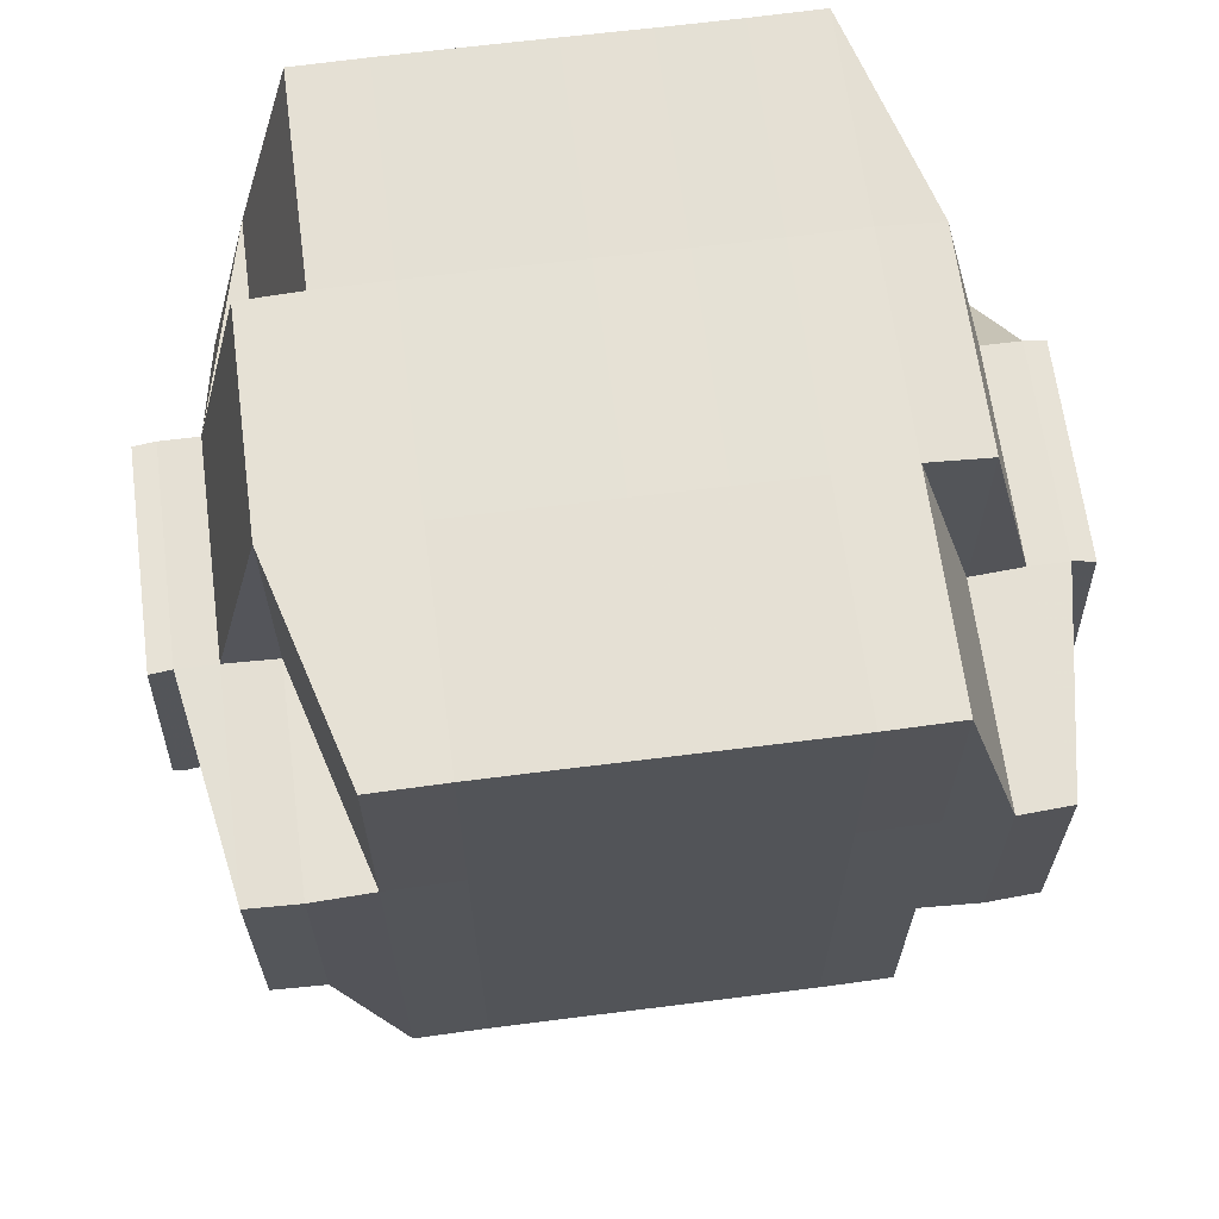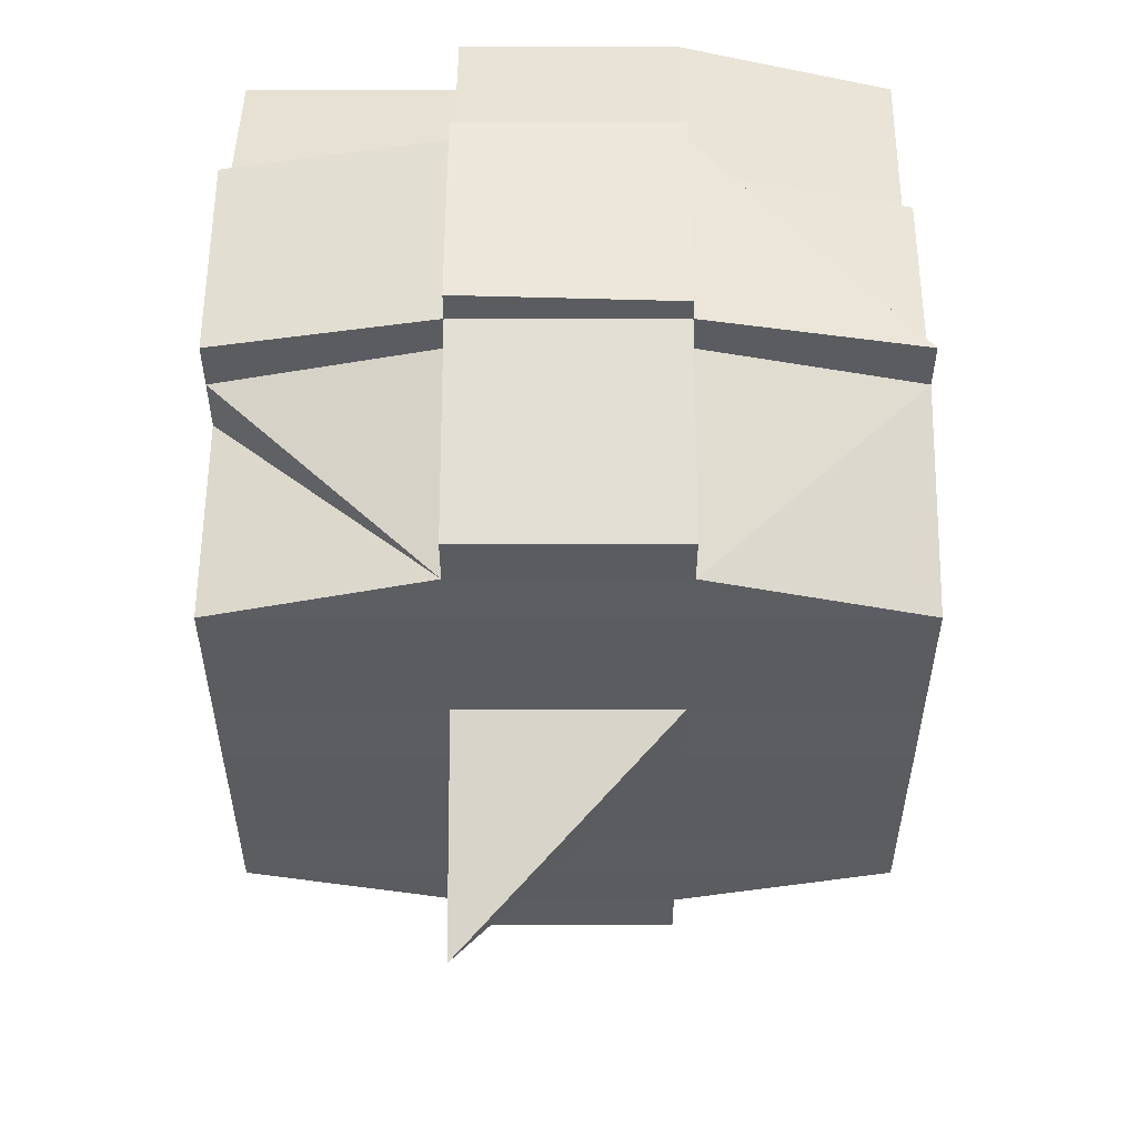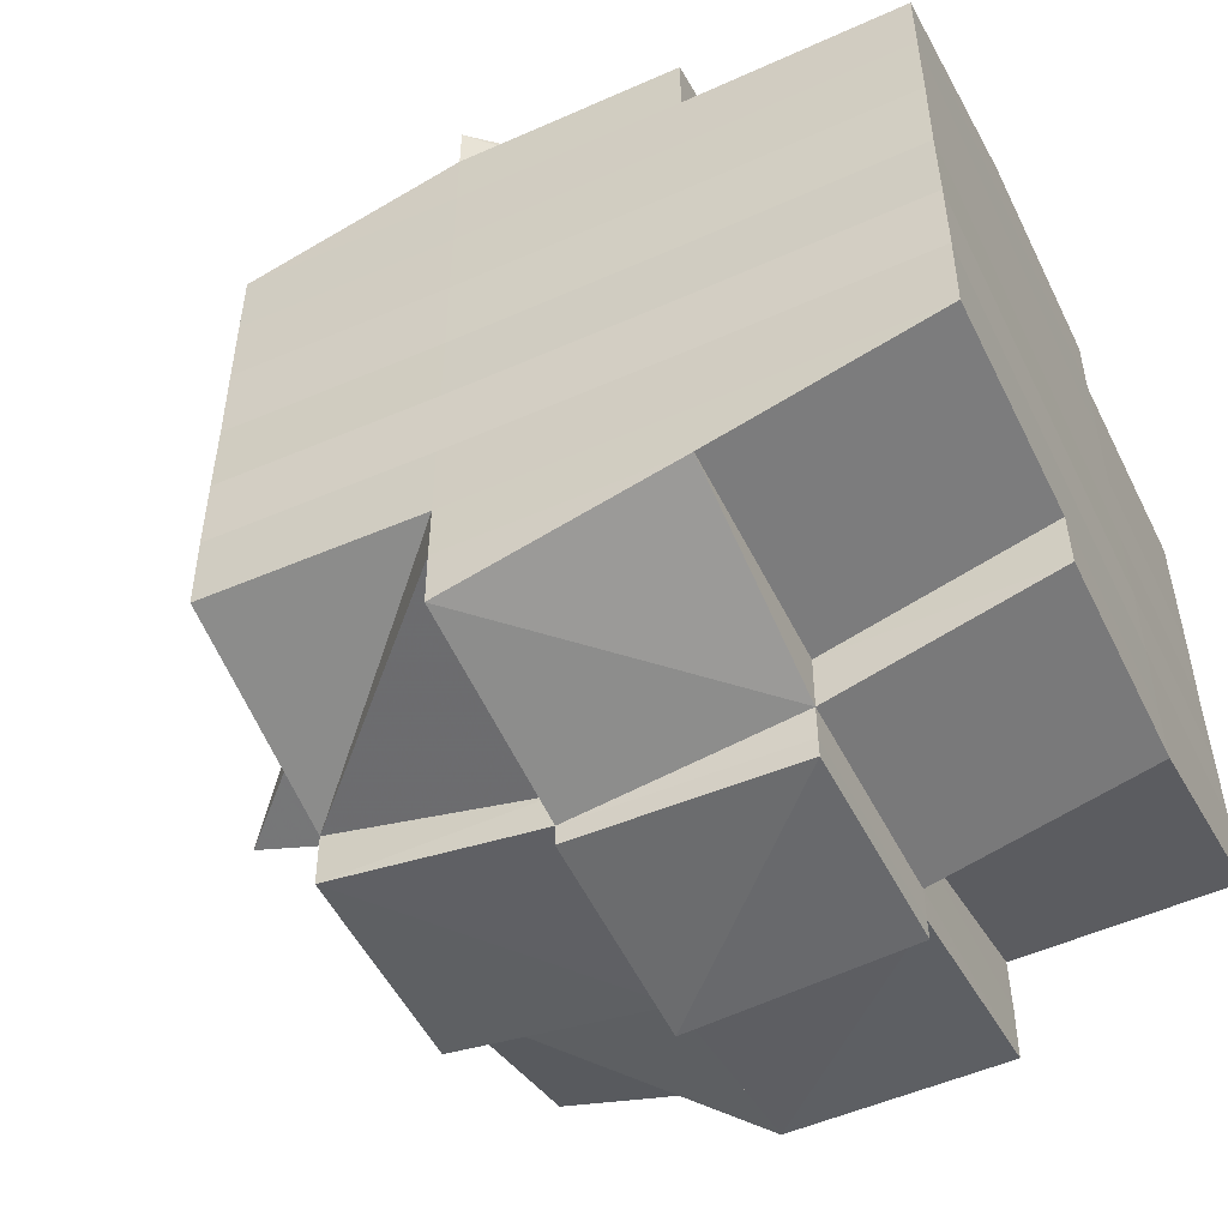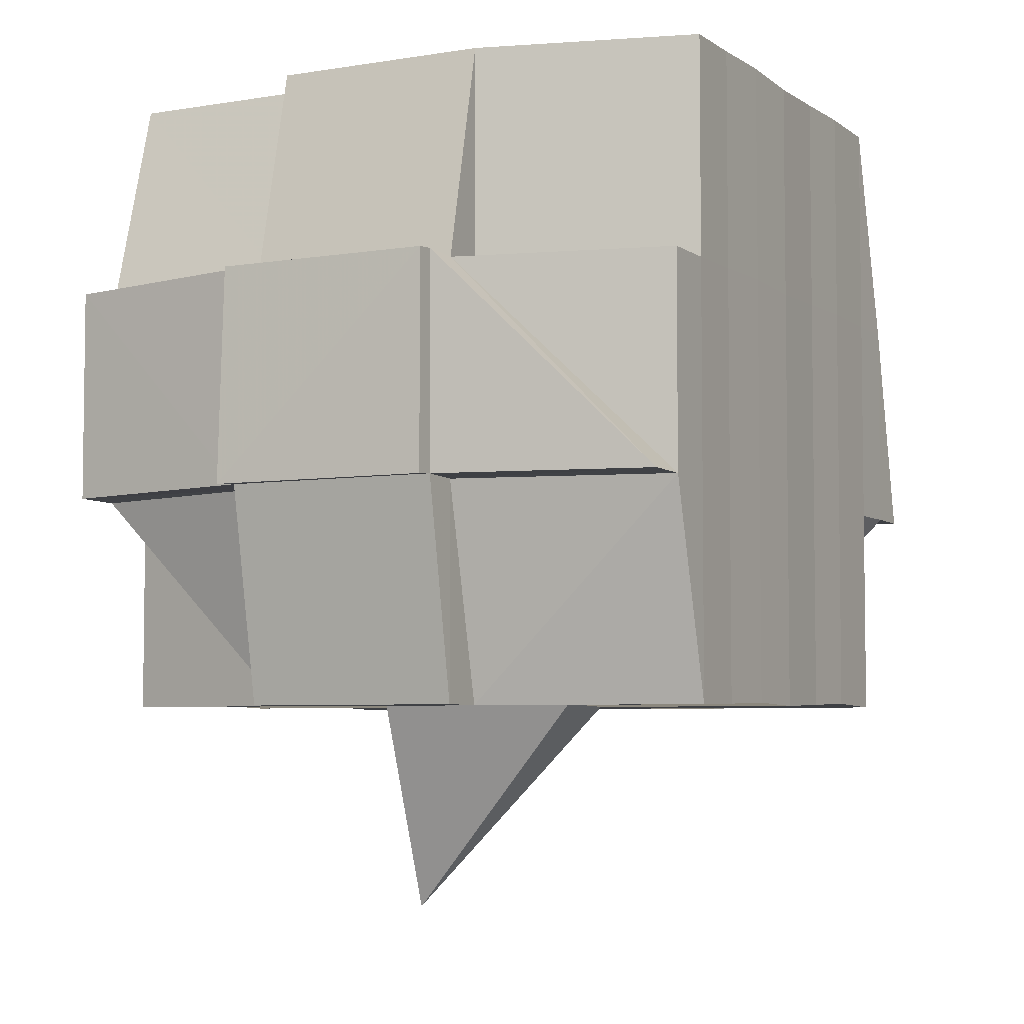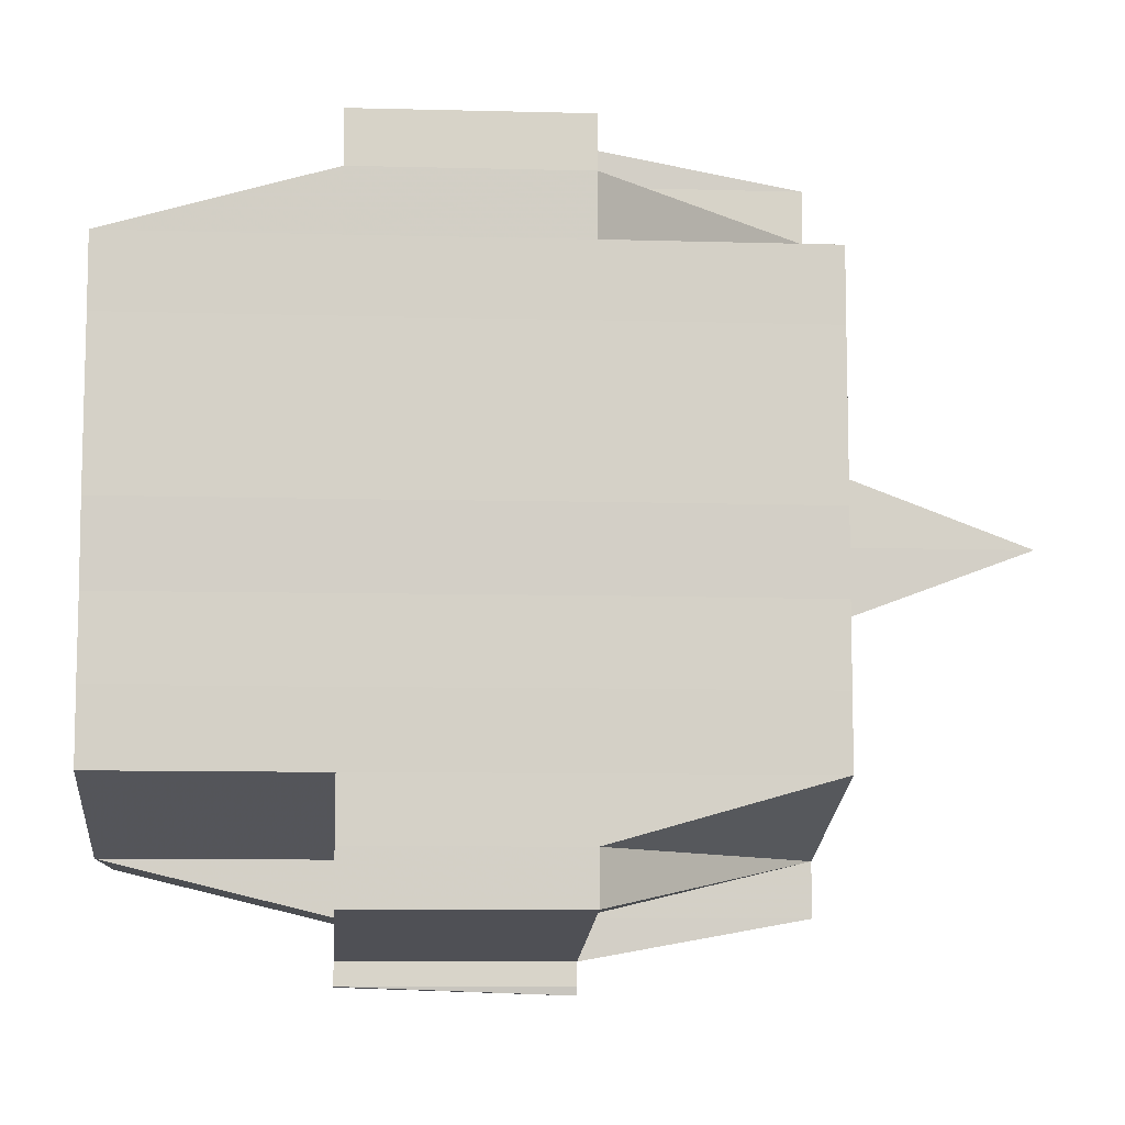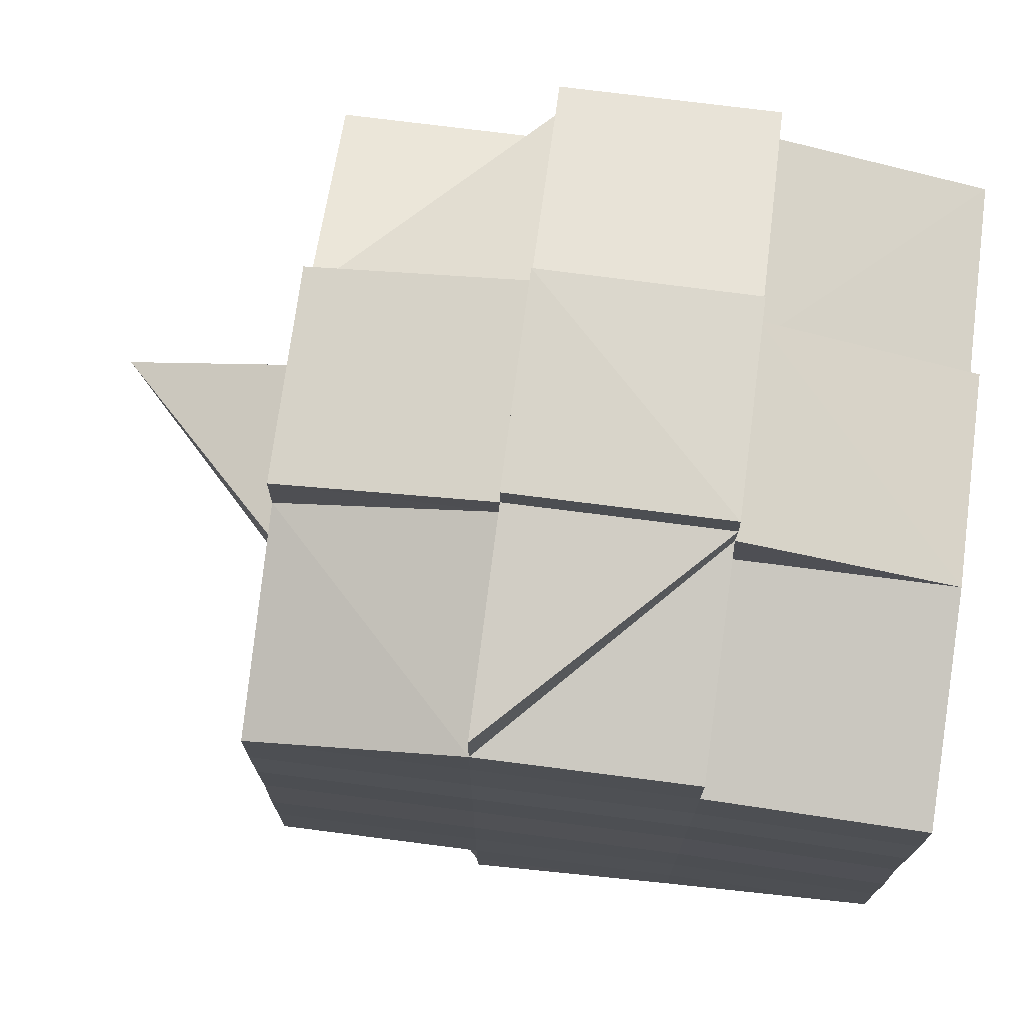
<metadata>
{"format":"obj","ext":"obj","renderer":"f3d","projection":"perspective","resolution":1024,"background":"white","views":[{"elev":65.2,"azim":-97.5,"up":"+Y"},{"elev":-35.3,"azim":-0.0,"up":"+Y"},{"elev":-51.3,"azim":115.6,"up":"+Z"},{"elev":-5.0,"azim":27.4,"up":"+Y"},{"elev":-9.0,"azim":-94.3,"up":"+Z"},{"elev":73.0,"azim":97.6,"up":"+Z"}]}
</metadata>
<code>
o 5045
v 2169 1876 13.57
v 2169 1876 13.57
v 2169 1876 13.57
v 2169 1876 13.57
v 2169 1876 13.57
v 2169 1876 13.56
v 2169 1876 13.56
v 2169 1876 13.57
v 2169 1876 13.56
v 2169 1876 13.56
v 2169 1876 13.56
v 2169 1876 13.57
v 2169 1876 13.57
v 2169 1876 13.56
v 2169 1876 13.56
v 2169 1876 13.57
v 2169 1876 13.57
v 2169 1876 13.57
v 2169 1876 13.57
v 2169 1876 13.57
v 2169 1876 13.57
v 2169 1876 13.56
v 2169 1876 13.56
v 2169 1876 13.56
v 2169 1876 13.56
v 2169 1876 13.56
v 2169 1876 13.56
v 2169 1876 13.57
v 2169 1876 13.56
v 2169 1876 13.56
v 2169 1876 13.56
v 2169 1876 13.57
v 2169 1876 13.56
v 2169 1876 13.56
v 2169 1876 13.57
v 2169 1876 13.57
v 2169 1876 13.56
v 2169 1876 13.56
v 2169 1876 13.56
v 2169 1876 13.56
v 2169 1876 13.55
v 2169 1876 13.55
v 2169 1876 13.55
v 2169 1876 13.55
v 2169 1876 13.55
v 2169 1876 13.55
v 2169 1876 13.55
v 2169 1876 13.55
v 2169 1876 13.54
v 2169 1876 13.54
v 2169 1876 13.55
v 2169 1876 13.54
v 2169 1876 13.54
v 2169 1876 13.54
v 2169 1876 13.54
v 2169 1876 13.54
v 2169 1876 13.53
v 2169 1876 13.53
v 2169 1876 13.53
v 2169 1876 13.54
v 2169 1876 13.53
v 2169 1876 13.53
v 2169 1876 13.53
v 2169 1876 13.53
v 2169 1876 13.53
v 2169 1876 13.53
v 2169 1876 13.53
v 2169 1876 13.53
v 2169 1876 13.53
v 2169 1876 13.53
v 2169 1876 13.53
v 2169 1876 13.53
v 2169 1876 13.54
v 2169 1876 13.54
v 2169 1876 13.53
v 2169 1876 13.53
v 2169 1876 13.53
v 2169 1876 13.53
v 2169 1876 13.53
v 2169 1876 13.53
v 2169 1876 13.53
v 2169 1876 13.53
v 2169 1876 13.53
v 2169 1876 13.53
v 2169 1876 13.53
v 2169 1876 13.53
v 2169 1876 13.53
v 2169 1876 13.53
v 2169 1876 13.53
v 2169 1876 13.53
v 2169 1876 13.53
v 2169 1876 13.53
v 2169 1876 13.53
v 2169 1876 13.53
v 2169 1876 13.53
v 2169 1876 13.53
v 2169 1876 13.53
v 2169 1876 13.53
v 2169 1876 13.53
v 2169 1876 13.53
v 2169 1876 13.53
v 2169 1876 13.53
v 2169 1876 13.53
v 2169 1876 13.53
v 2169 1876 13.53
v 2169 1876 13.53
v 2169 1876 13.53
v 2169 1876 13.53
v 2169 1876 13.54
v 2169 1876 13.53
v 2169 1876 13.53
v 2169 1876 13.53
v 2169 1876 13.54
v 2169 1876 13.54
v 2169 1876 13.54
v 2169 1876 13.54
v 2169 1876 13.54
v 2169 1876 13.54
v 2169 1876 13.54
v 2169 1876 13.54
v 2169 1876 13.55
v 2169 1876 13.55
v 2169 1876 13.54
v 2169 1876 13.55
v 2169 1876 13.55
v 2169 1876 13.55
v 2169 1876 13.55
v 2169 1876 13.55
v 2169 1876 13.55
v 2169 1876 13.56
v 2169 1876 13.56
v 2169 1876 13.56
v 2169 1876 13.56
v 2169 1876 13.56
v 2169 1876 13.56
v 2169 1876 13.55
v 2169 1876 13.56
v 2169 1876 13.56
v 2169 1876 13.56
v 2169 1876 13.56
v 2169 1876 13.56
v 2169 1876 13.56
v 2169 1876 13.56
v 2169 1876 13.55
v 2169 1876 13.55
v 2169 1876 13.55
v 2169 1876 13.55
v 2169 1876 13.56
v 2169 1876 13.56
v 2169 1876 13.56
v 2169 1876 13.56
v 2169 1876 13.56
v 2169 1876 13.56
v 2169 1876 13.56
v 2169 1876 13.56
v 2169 1876 13.56
v 2169 1876 13.56
v 2169 1876 13.56
v 2169 1876 13.56
v 2169 1876 13.56
v 2169 1876 13.56
v 2169 1876 13.55
v 2169 1876 13.56
v 2169 1876 13.56
v 2169 1876 13.55
v 2169 1876 13.56
v 2169 1876 13.55
v 2169 1876 13.55
v 2169 1876 13.55
v 2169 1876 13.55
v 2169 1876 13.55
v 2169 1876 13.56
v 2169 1876 13.56
v 2169 1876 13.56
v 2169 1876 13.55
v 2169 1876 13.55
v 2169 1876 13.54
v 2169 1876 13.55
v 2169 1876 13.55
v 2169 1876 13.54
v 2169 1876 13.54
v 2169 1876 13.54
v 2169 1876 13.54
v 2169 1876 13.54
v 2169 1876 13.54
v 2169 1876 13.54
v 2169 1876 13.54
v 2169 1876 13.53
v 2169 1876 13.54
v 2169 1876 13.54
v 2169 1876 13.54
v 2169 1876 13.54
v 2169 1876 13.54
v 2169 1876 13.54
v 2169 1876 13.53
v 2169 1876 13.53
v 2169 1876 13.53
v 2169 1876 13.53
v 2169 1876 13.53
v 2169 1876 13.53
v 2169 1876 13.53
v 2169 1876 13.53
v 2169 1876 13.53
v 2169 1876 13.53
v 2169 1876 13.53
v 2169 1876 13.53
v 2169 1876 13.53
v 2169 1876 13.53
v 2169 1876 13.54
v 2169 1876 13.54
v 2169 1876 13.54
v 2169 1876 13.54
v 2169 1876 13.54
v 2169 1876 13.54
v 2169 1876 13.54
v 2169 1876 13.54
v 2169 1876 13.54
v 2169 1876 13.53
v 2169 1876 13.53
v 2169 1876 13.53
v 2169 1876 13.54
v 2169 1876 13.54
v 2169 1876 13.54
v 2169 1876 13.54
v 2169 1876 13.54
v 2169 1876 13.55
v 2169 1876 13.55
v 2169 1876 13.54
v 2169 1876 13.55
v 2169 1876 13.55
v 2169 1876 13.54
v 2169 1876 13.54
v 2169 1876 13.54
v 2169 1876 13.54
v 2169 1876 13.54
v 2169 1876 13.54
v 2169 1876 13.54
v 2169 1876 13.53
v 2169 1876 13.54
v 2169 1876 13.53
v 2169 1876 13.53
v 2169 1876 13.54
v 2169 1876 13.54
v 2169 1876 13.54
v 2169 1876 13.54
v 2169 1876 13.54
v 2169 1876 13.55
v 2169 1876 13.55
v 2169 1876 13.55
v 2169 1876 13.55
v 2169 1876 13.55
v 2169 1876 13.55
v 2169 1876 13.54
v 2169 1876 13.54
v 2169 1876 13.55
v 2169 1876 13.55
v 2169 1876 13.55
v 2169 1876 13.55
v 2169 1876 13.55
v 2169 1876 13.55
v 2169 1876 13.55
v 2169 1876 13.55
v 2169 1876 13.56
v 2169 1876 13.55
v 2169 1876 13.55
v 2169 1876 13.55
v 2169 1876 13.56
v 2169 1876 13.56
v 2169 1876 13.56
v 2169 1876 13.56
v 2169 1876 13.56
v 2169 1876 13.56
v 2169 1876 13.57
v 2169 1876 13.56
v 2169 1876 13.56
v 2169 1876 13.56
v 2169 1876 13.56
v 2169 1876 13.56
v 2169 1876 13.56
v 2169 1876 13.56
v 2169 1876 13.56
v 2169 1876 13.56
v 2169 1876 13.56
v 2169 1876 13.56
v 2169 1876 13.56
v 2169 1876 13.56
v 2169 1876 13.56
v 2169 1876 13.55
v 2169 1876 13.55
v 2169 1876 13.56
v 2169 1876 13.56
v 2169 1876 13.55
v 2169 1876 13.56
v 2169 1876 13.56
v 2169 1876 13.56
v 2169 1876 13.56
v 2169 1876 13.56
v 2169 1876 13.57
v 2169 1876 13.56
v 2169 1876 13.56
v 2169 1876 13.55
v 2169 1876 13.55
v 2169 1876 13.56
v 2169 1876 13.55
v 2169 1876 13.55
v 2169 1876 13.55
v 2169 1876 13.54
v 2169 1876 13.55
v 2169 1876 13.55
v 2169 1876 13.55
v 2169 1876 13.54
v 2169 1876 13.57
v 2169 1876 13.57
v 2169 1876 13.57
v 2169 1876 13.57
v 2169 1876 13.57
v 2169 1876 13.57
v 2169 1876 13.57
v 2169 1876 13.56
v 2169 1876 13.57
v 2169 1876 13.57
v 2169 1876 13.57
v 2169 1876 13.57
v 2169 1876 13.56
v 2169 1876 13.56
v 2169 1876 13.56
v 2169 1876 13.57
v 2169 1876 13.57
v 2169 1876 13.56
v 2169 1876 13.56
v 2169 1876 13.56
v 2169 1876 13.56
v 2169 1876 13.56
v 2169 1876 13.56
v 2169 1876 13.56
v 2169 1876 13.56
v 2169 1876 13.55
v 2169 1876 13.55
v 2169 1876 13.55
v 2169 1876 13.55
v 2169 1876 13.54
v 2169 1876 13.53
v 2169 1876 13.53
v 2169 1876 13.54
v 2169 1876 13.53
v 2169 1876 13.53
v 2169 1876 13.54
v 2169 1876 13.53
v 2169 1876 13.53
v 2169 1876 13.53
v 2169 1876 13.53
v 2169 1876 13.54
v 2169 1876 13.53
v 2169 1876 13.53
v 2169 1876 13.53
v 2169 1876 13.53
v 2169 1876 13.53
v 2169 1876 13.53
v 2169 1876 13.53
v 2169 1876 13.53
v 2169 1876 13.53
v 2169 1876 13.53
v 2169 1876 13.53
v 2169 1876 13.53
v 2169 1876 13.53
f 1 2 3
f 4 5 2
f 6 7 5
f 8 9 4
f 9 10 11
f 12 8 13
f 14 15 7
f 16 17 3
f 18 19 16
f 20 21 17
f 22 23 21
f 24 25 22
f 26 27 23
f 28 29 20
f 29 30 20
f 31 29 32
f 33 34 30
f 28 35 36
f 30 37 35
f 38 39 37
f 38 40 39
f 41 42 40
f 43 44 42
f 41 43 45
f 46 47 44
f 43 46 48
f 49 50 47
f 46 49 51
f 52 53 50
f 49 52 54
f 55 56 53
f 55 57 56
f 58 59 57
f 52 55 60
f 61 62 58
f 62 63 64
f 63 65 66
f 67 58 68
f 69 61 68
f 70 66 71
f 68 71 72
f 73 72 74
f 75 76 70
f 77 75 78
f 76 79 80
f 81 80 82
f 83 79 84
f 85 84 86
f 87 83 88
f 88 82 89
f 90 89 91
f 92 87 93
f 94 93 95
f 96 92 95
f 95 97 98
f 99 86 97
f 100 101 99
f 101 102 103
f 64 99 104
f 105 100 104
f 104 103 106
f 104 106 107
f 108 107 109
f 110 105 111
f 112 111 55
f 113 110 55
f 114 55 52
f 115 114 52
f 73 114 115
f 115 52 49
f 116 117 115
f 118 115 49
f 119 116 118
f 120 115 118
f 118 49 46
f 121 118 46
f 122 119 121
f 123 118 121
f 121 46 43
f 124 121 43
f 125 122 124
f 126 121 124
f 124 43 41
f 127 124 41
f 128 125 127
f 129 124 127
f 127 41 130
f 130 41 131
f 132 131 133
f 134 127 130
f 135 128 134
f 136 127 134
f 137 134 138
f 134 139 140
f 141 140 142
f 141 134 143
f 144 145 136
f 145 146 147
f 144 147 148
f 149 148 150
f 151 150 152
f 153 154 151
f 155 144 154
f 156 157 152
f 158 159 152
f 160 161 159
f 162 144 155
f 163 164 157
f 163 162 155
f 165 162 163
f 166 167 163
f 167 168 162
f 162 169 144
f 168 170 169
f 171 169 162
f 169 145 144
f 172 163 173
f 174 163 172
f 169 175 145
f 176 175 169
f 170 177 175
f 175 178 145
f 145 178 129
f 178 179 146
f 175 180 178
f 177 181 180
f 182 180 175
f 180 183 178
f 178 183 126
f 183 184 179
f 180 185 183
f 181 186 185
f 187 185 180
f 186 188 189
f 190 189 185
f 185 191 183
f 185 189 191
f 183 191 123
f 191 192 184
f 189 193 191
f 191 193 120
f 193 194 192
f 193 195 194
f 189 196 193
f 196 68 193
f 197 196 189
f 197 198 196
f 199 198 200
f 201 77 197
f 198 202 203
f 204 205 202
f 206 205 207
f 208 197 209
f 209 91 210
f 209 210 211
f 212 208 209
f 213 208 212
f 95 208 213
f 212 209 214
f 214 209 187
f 214 211 215
f 216 95 213
f 213 212 217
f 217 212 214
f 218 95 216
f 219 220 218
f 221 96 216
f 222 223 217
f 224 222 225
f 226 224 227
f 228 217 225
f 229 226 230
f 231 216 228
f 216 232 233
f 231 233 234
f 235 216 231
f 236 235 231
f 237 235 236
f 237 238 239
f 240 241 238
f 242 243 236
f 236 231 244
f 244 231 245
f 245 246 247
f 248 247 249
f 250 244 248
f 244 234 251
f 250 251 252
f 253 236 244
f 253 244 250
f 60 236 253
f 254 242 253
f 255 253 250
f 54 253 255
f 256 254 255
f 255 250 257
f 257 250 258
f 257 252 259
f 260 255 257
f 51 255 260
f 261 256 260
f 260 257 262
f 262 259 263
f 262 257 264
f 265 260 262
f 48 260 265
f 266 261 265
f 265 262 267
f 267 262 268
f 267 263 269
f 270 269 271
f 272 271 273
f 274 275 273
f 276 277 270
f 278 14 270
f 278 267 14
f 279 267 278
f 26 279 278
f 279 265 267
f 45 265 279
f 280 279 281
f 282 266 279
f 14 283 284
f 285 283 286
f 287 288 283
f 288 229 289
f 264 289 283
f 283 290 284
f 283 289 290
f 290 174 284
f 284 174 172
f 284 172 291
f 290 292 174
f 289 292 290
f 293 294 291
f 291 295 296
f 297 296 298
f 299 300 298
f 289 230 292
f 258 230 289
f 230 301 292
f 292 301 165
f 292 302 303
f 301 304 302
f 305 306 301
f 306 307 308
f 308 309 304
f 301 308 171
f 310 308 301
f 311 215 309
f 308 311 176
f 225 311 308
f 225 217 311
f 217 214 311
f 311 214 182
f 312 313 314
f 313 315 316
f 312 317 318
f 317 319 320
f 321 320 322
f 323 324 321
f 324 325 326
f 327 323 328
f 329 330 331
f 332 333 334
f 335 336 333
f 337 338 339
f 340 341 338
f 342 343 344
f 345 346 347
f 348 349 346
f 350 351 352
f 353 354 355
f 356 357 354
f 358 359 355
f 360 357 359
f 361 362 363
f 363 364 365

</code>
